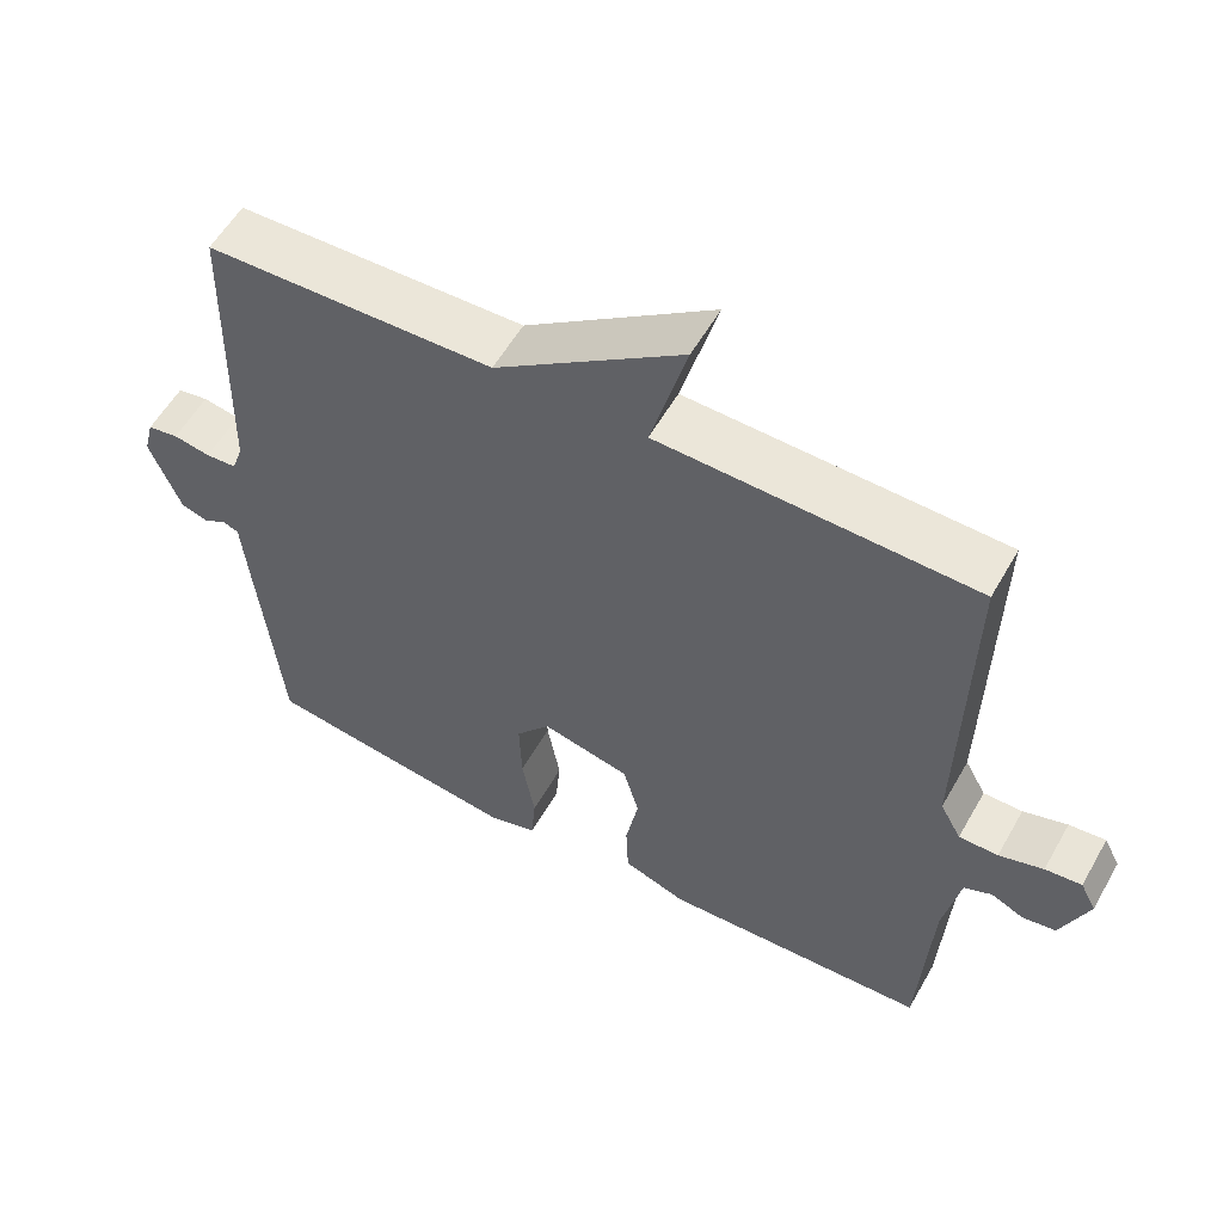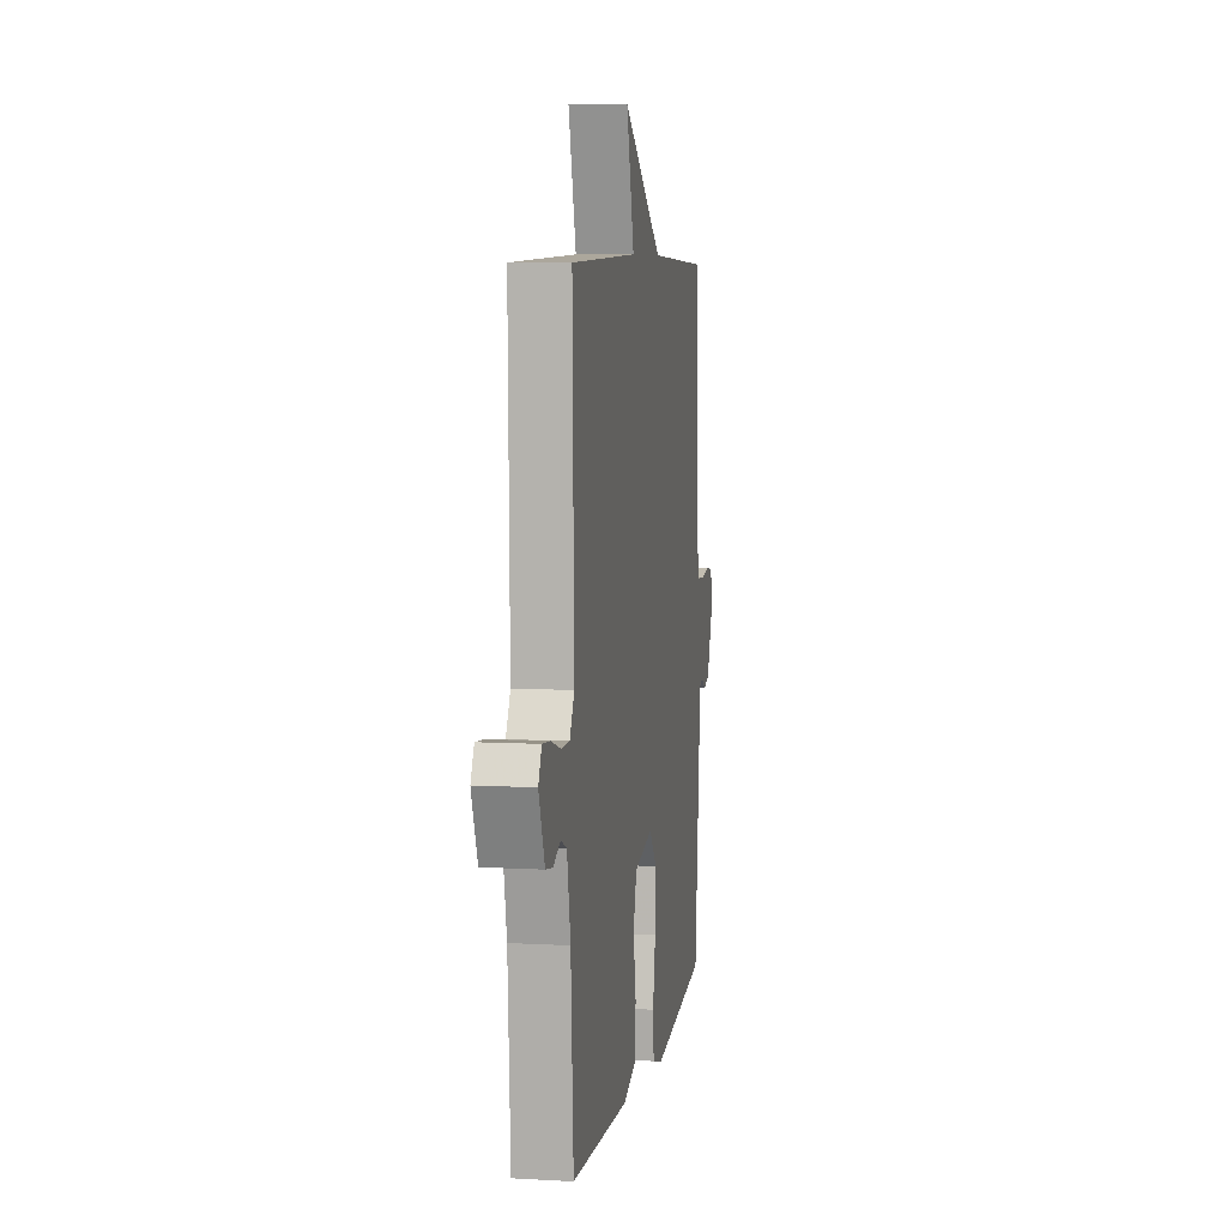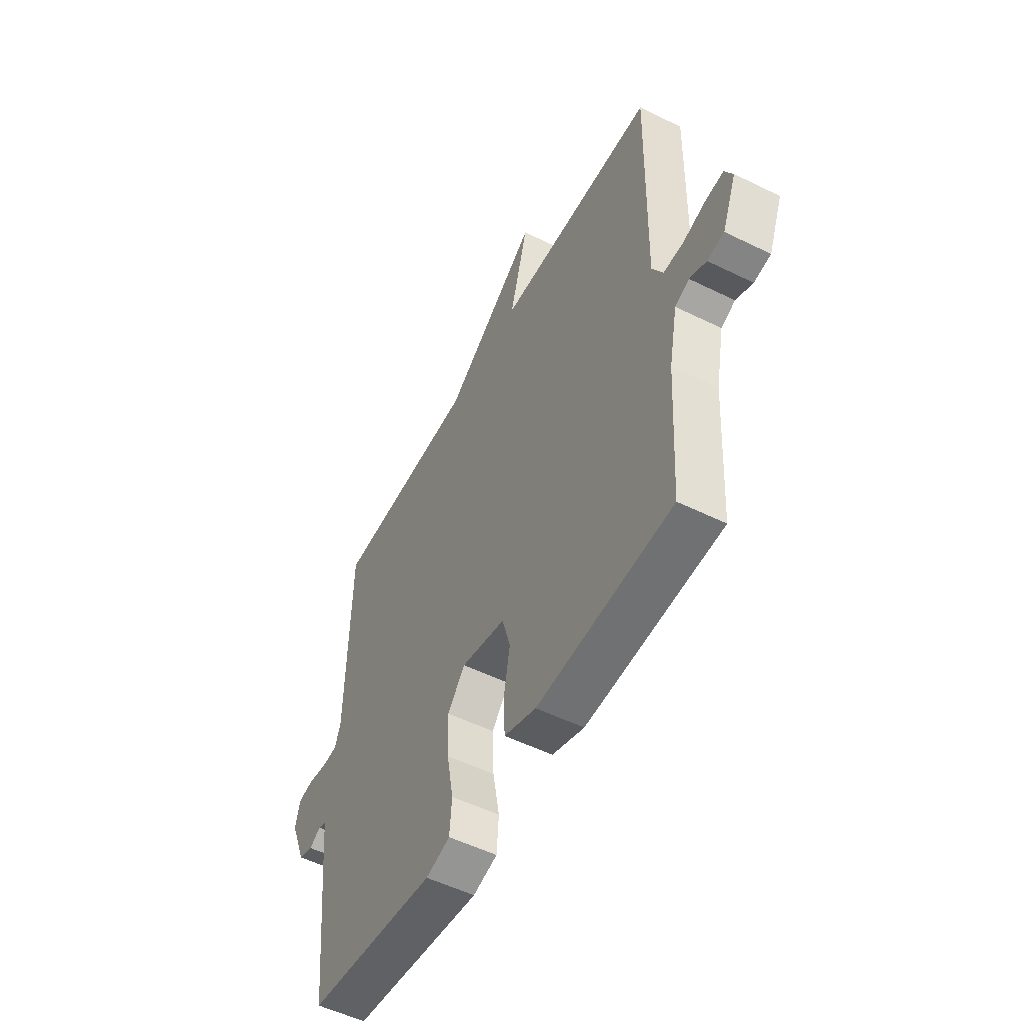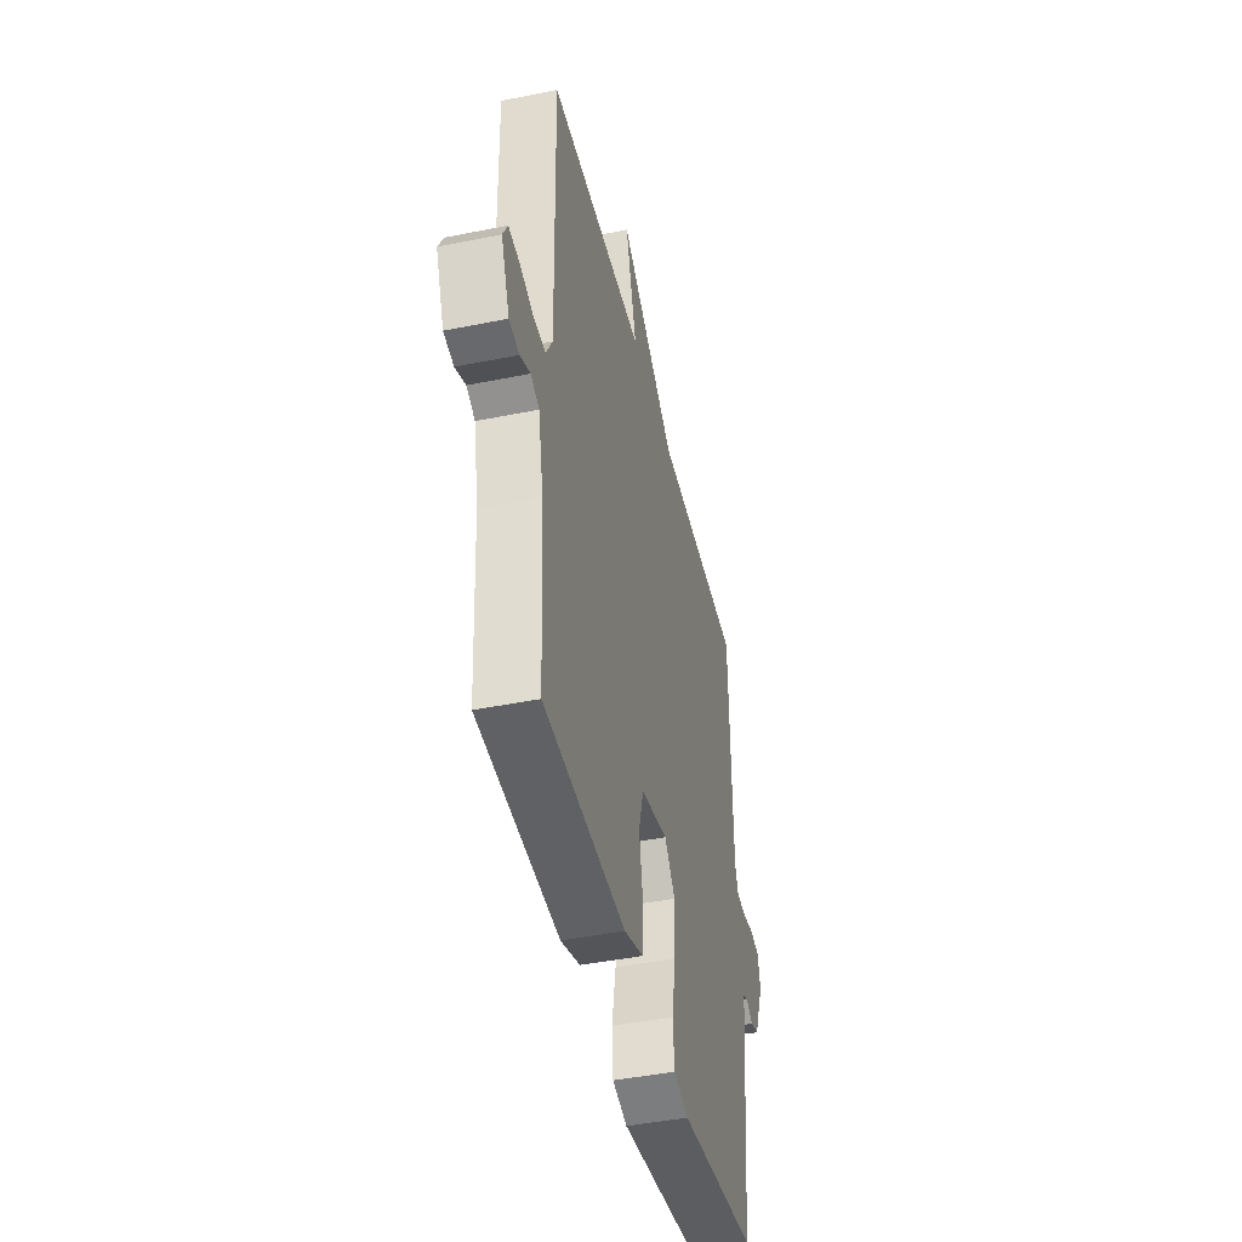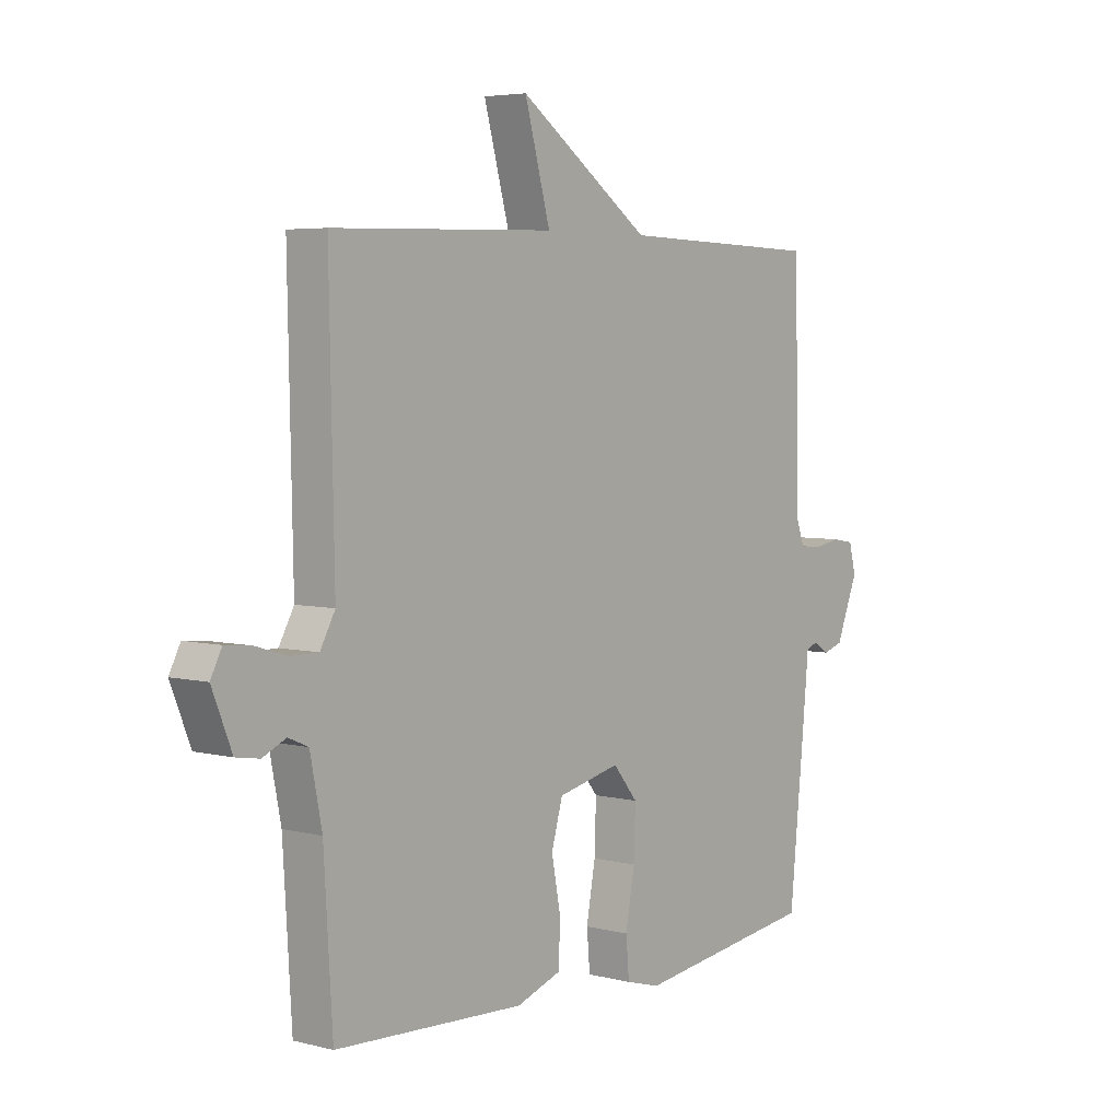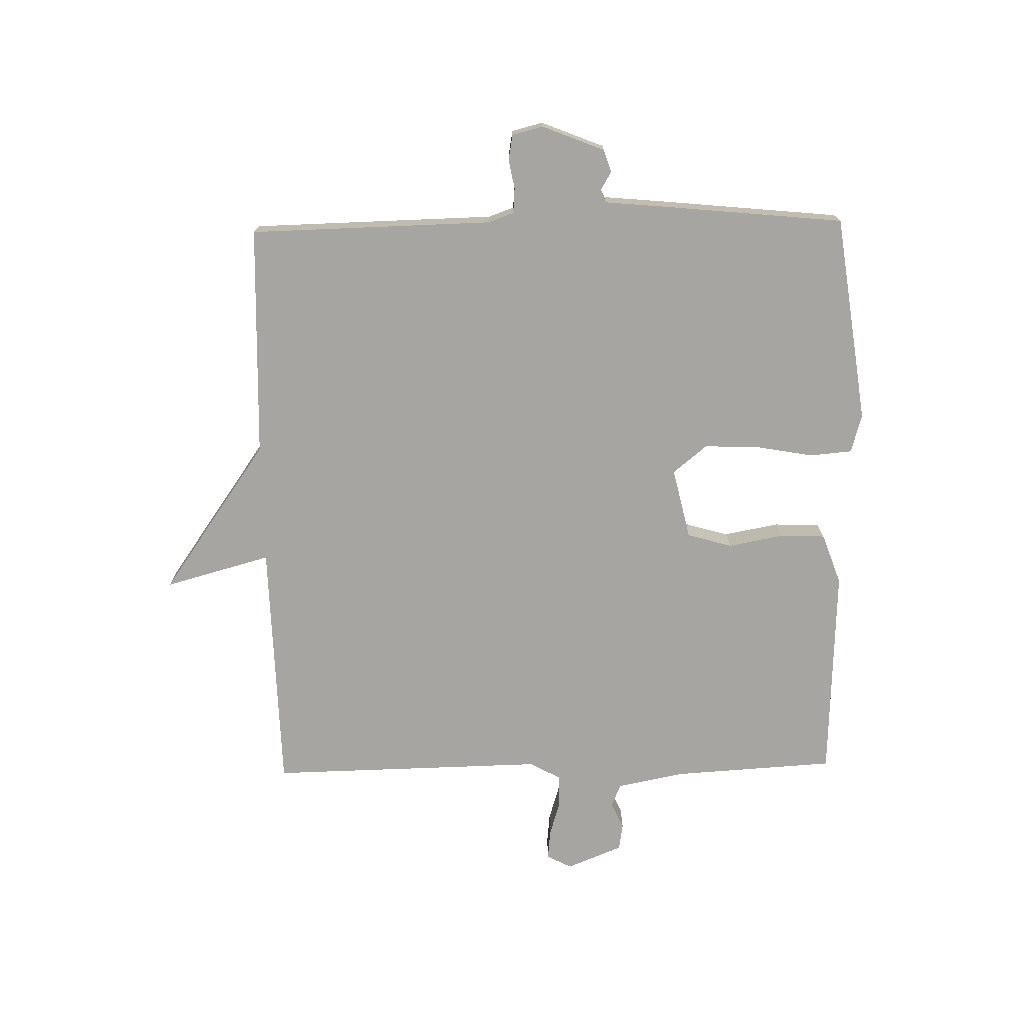
<metadata>
{"format":"obj","ext":"obj","renderer":"f3d","projection":"perspective","resolution":1024,"background":"white","views":[{"elev":56.4,"azim":-150.7,"up":"+Z"},{"elev":6.8,"azim":-80.7,"up":"+Z"},{"elev":-53.0,"azim":-117.8,"up":"+Z"},{"elev":-44.1,"azim":-76.7,"up":"+Z"},{"elev":4.7,"azim":-51.0,"up":"+Z"},{"elev":-73.7,"azim":91.1,"up":"+Y"}]}
</metadata>
<code>
v -0.5 0.07 -0.5
v -0.516 0.07 -0.232
v -0.538 0.07 -0.121
v -0.575 0.07 -0.105
v -0.619 0.07 -0.125
v -0.663 0.07 -0.118
v -0.7 0.07 -0.026
v -0.679 0.07 0.015
v -0.63 0.07 0.01
v -0.571 0.07 -0.008
v -0.519 0.07 -0.008
v -0.491 0.07 0.043
v -0.5 0.07 0.5
v -0.082 0.07 0.511
v -0.13 0.07 0.686
v 0.118 0.07 0.511
v 0.5 0.07 0.5
v 0.509 0.07 0.099
v 0.524 0.07 0.057
v 0.565 0.07 0.054
v 0.614 0.07 0.063
v 0.655 0.07 0.056
v 0.668 0.07 0.005
v 0.627 0.07 -0.098
v 0.59 0.07 -0.11
v 0.56 0.07 -0.092
v 0.539 0.07 -0.101
v 0.53 0.07 -0.198
v 0.5 0.07 -0.5
v 0.158 0.07 -0.547
v 0.094 0.07 -0.529
v 0.088 0.07 -0.459
v 0.105 0.07 -0.364
v 0.108 0.07 -0.274
v 0.062 0.07 -0.218
v -0.055 0.07 -0.245
v -0.076 0.07 -0.319
v -0.059 0.07 -0.409
v -0.062 0.07 -0.485
v -0.146 0.07 -0.515
v -0.5 0 -0.5
v -0.516 0 -0.232
v -0.538 0 -0.121
v -0.575 0 -0.105
v -0.619 0 -0.125
v -0.663 0 -0.118
v -0.7 0 -0.026
v -0.679 0 0.015
v -0.63 0 0.01
v -0.571 0 -0.008
v -0.519 0 -0.008
v -0.491 0 0.043
v -0.5 0 0.5
v -0.082 0 0.511
v -0.13 0 0.686
v 0.118 0 0.511
v 0.5 0 0.5
v 0.509 0 0.099
v 0.524 0 0.057
v 0.565 0 0.054
v 0.614 0 0.063
v 0.655 0 0.056
v 0.668 0 0.005
v 0.627 0 -0.098
v 0.59 0 -0.11
v 0.56 0 -0.092
v 0.539 0 -0.101
v 0.53 0 -0.198
v 0.5 0 -0.5
v 0.158 0 -0.547
v 0.094 0 -0.529
v 0.088 0 -0.459
v 0.105 0 -0.364
v 0.108 0 -0.274
v 0.062 0 -0.218
v -0.055 0 -0.245
v -0.076 0 -0.319
v -0.059 0 -0.409
v -0.062 0 -0.485
v -0.146 0 -0.515
f 40 1 2
f 39 40 2
f 38 39 2
f 37 38 2
f 36 37 2 3
f 35 36 3 4
f 31 32 33
f 30 31 33
f 29 30 33
f 28 29 33
f 27 28 33
f 27 33 34
f 26 27 34 35
f 24 25 26
f 23 24 26
f 22 23 26
f 21 22 26
f 20 21 26
f 26 35 4
f 20 26 4
f 19 20 4
f 16 17 18
f 16 18 19
f 15 16 19
f 14 15 19
f 12 13 14 19
f 8 9 10
f 7 8 10
f 6 7 10
f 5 6 10
f 4 5 10
f 4 10 11
f 19 4 11
f 11 12 19
f 42 41 80
f 42 80 79
f 42 79 78
f 42 78 77
f 43 42 77 76
f 44 43 76 75
f 73 72 71
f 73 71 70
f 73 70 69
f 73 69 68
f 73 68 67
f 74 73 67
f 75 74 67 66
f 66 65 64
f 66 64 63
f 66 63 62
f 66 62 61
f 66 61 60
f 44 75 66
f 44 66 60
f 44 60 59
f 58 57 56
f 59 58 56
f 59 56 55
f 59 55 54
f 59 54 53 52
f 50 49 48
f 50 48 47
f 50 47 46
f 50 46 45
f 50 45 44
f 51 50 44
f 51 44 59
f 59 52 51
f 1 41 42 2
f 2 42 43 3
f 3 43 44 4
f 4 44 45 5
f 5 45 46 6
f 6 46 47 7
f 7 47 48 8
f 8 48 49 9
f 9 49 50 10
f 10 50 51 11
f 11 51 52 12
f 12 52 53 13
f 13 53 54 14
f 14 54 55 15
f 15 55 56 16
f 16 56 57 17
f 17 57 58 18
f 18 58 59 19
f 19 59 60 20
f 20 60 61 21
f 21 61 62 22
f 22 62 63 23
f 23 63 64 24
f 24 64 65 25
f 25 65 66 26
f 26 66 67 27
f 27 67 68 28
f 28 68 69 29
f 29 69 70 30
f 30 70 71 31
f 31 71 72 32
f 32 72 73 33
f 33 73 74 34
f 34 74 75 35
f 35 75 76 36
f 36 76 77 37
f 37 77 78 38
f 38 78 79 39
f 39 79 80 40
f 40 80 41 1

</code>
